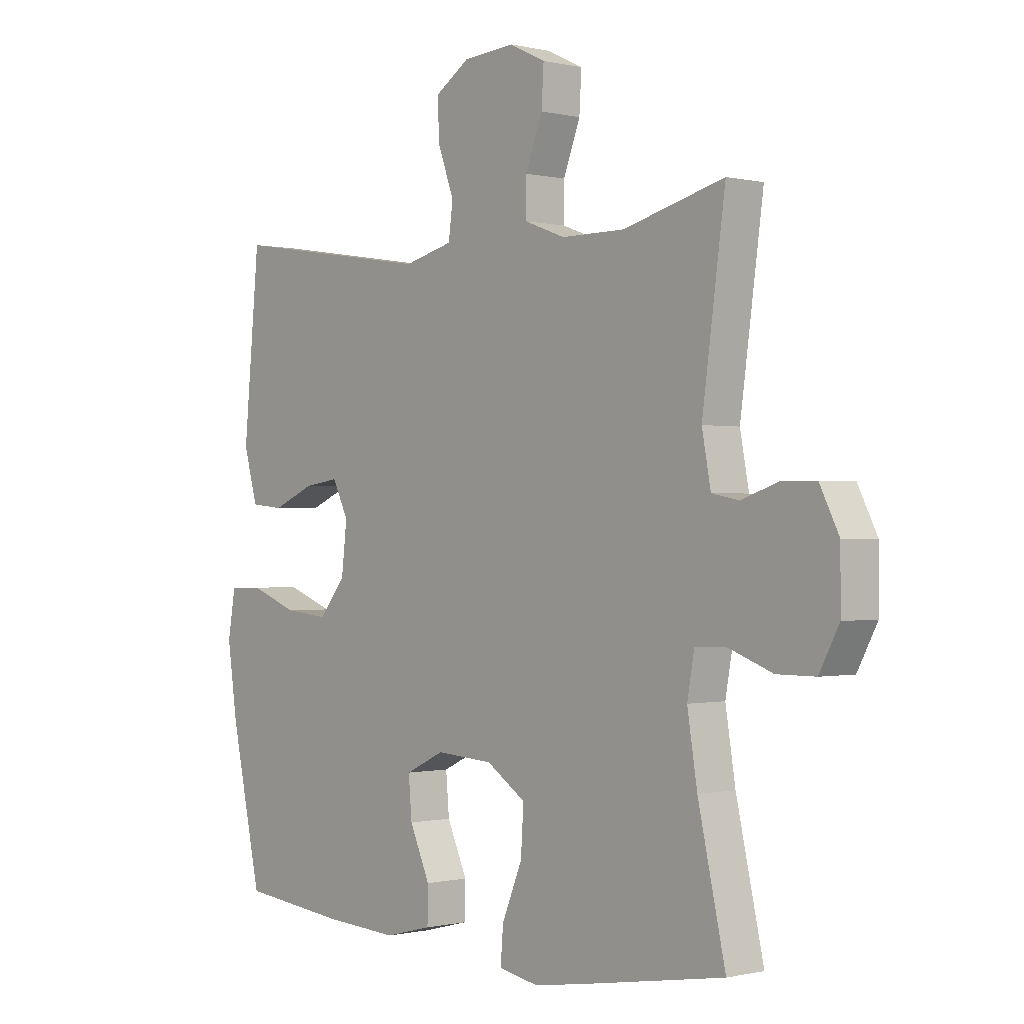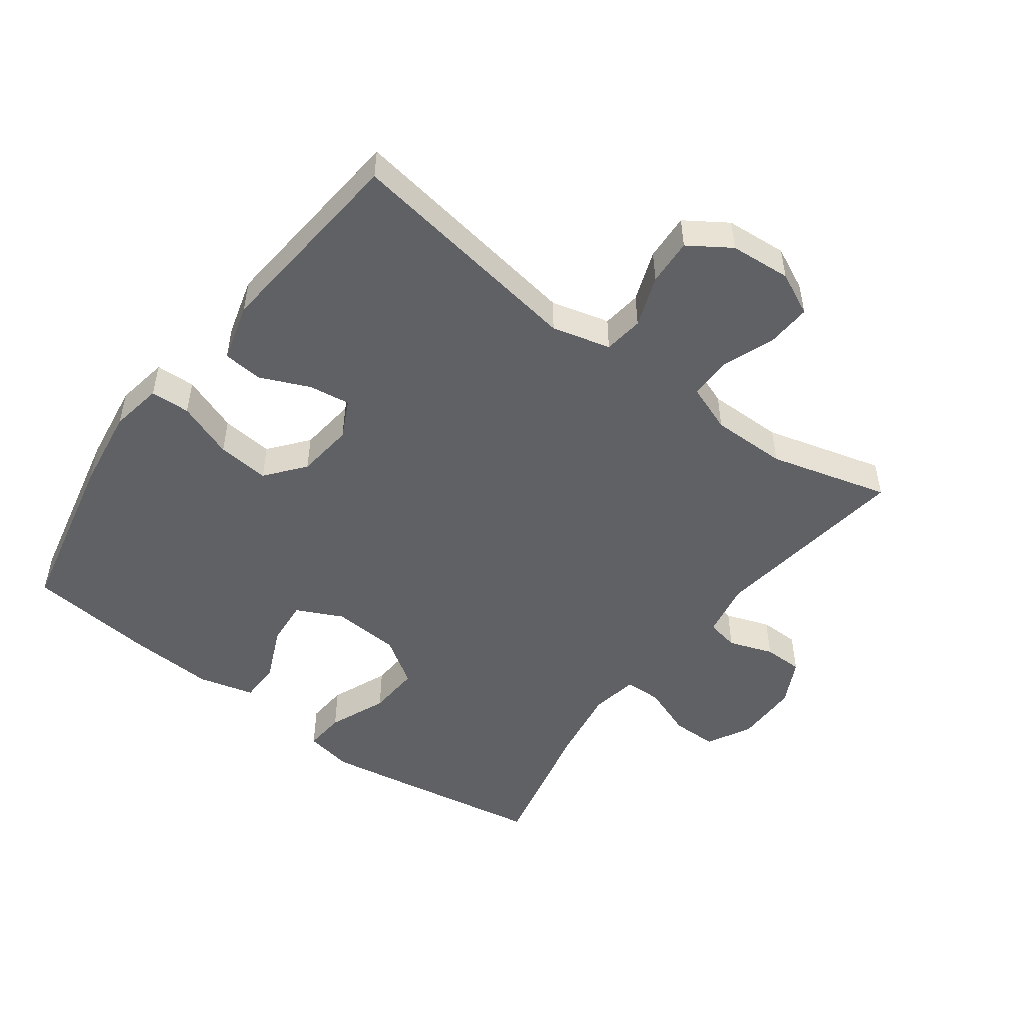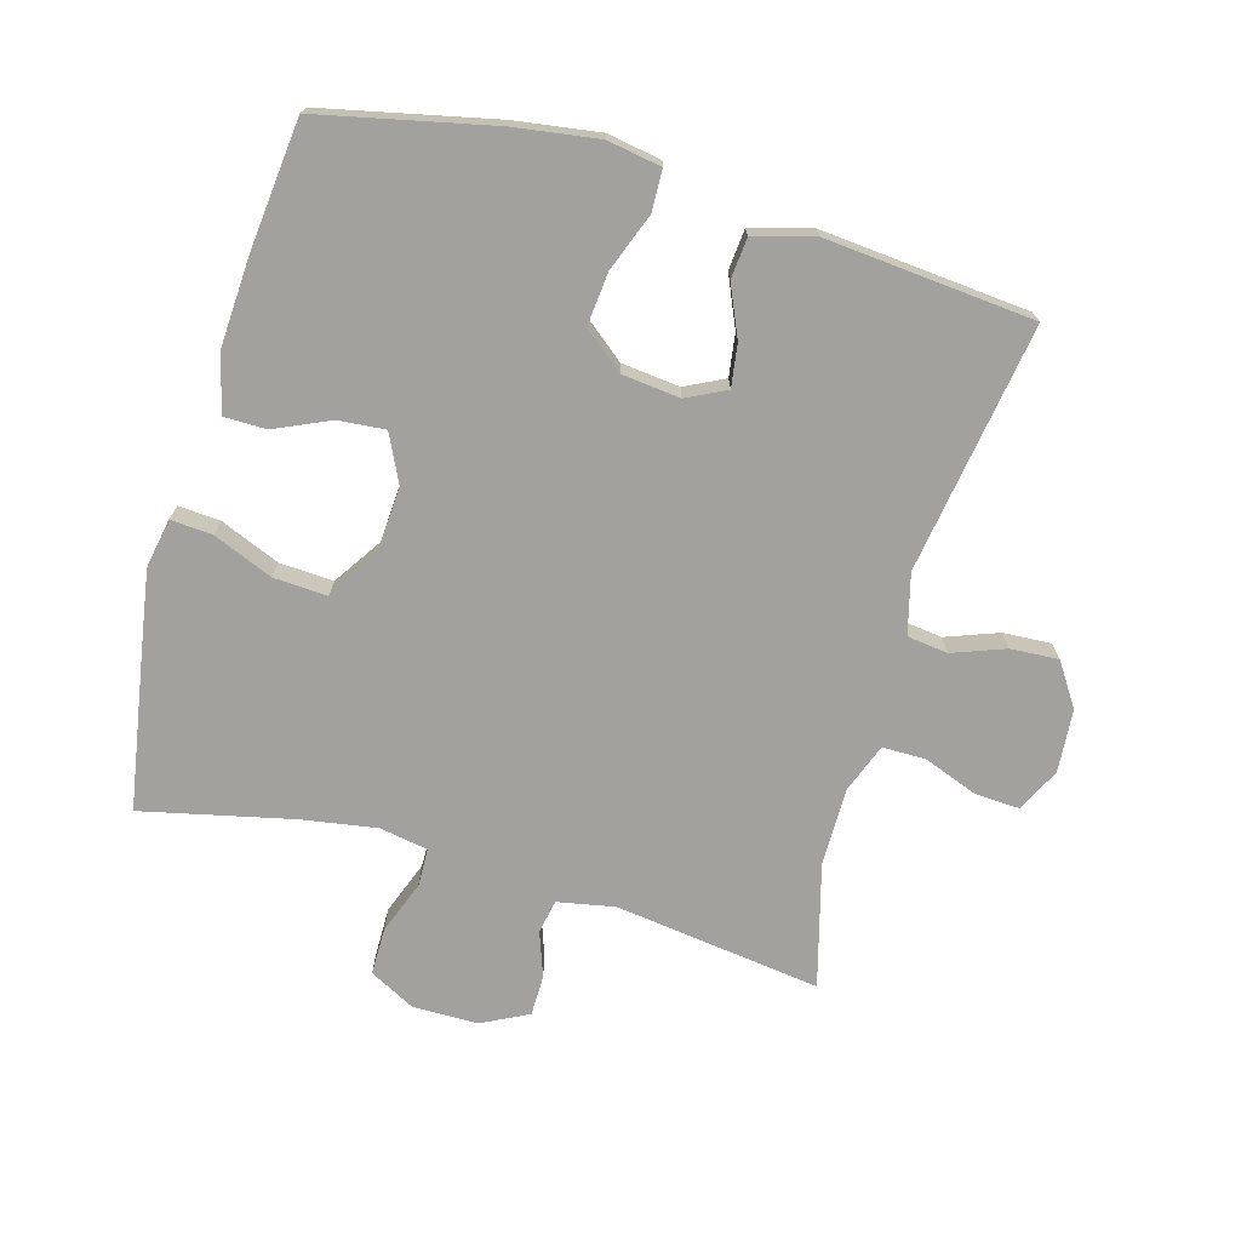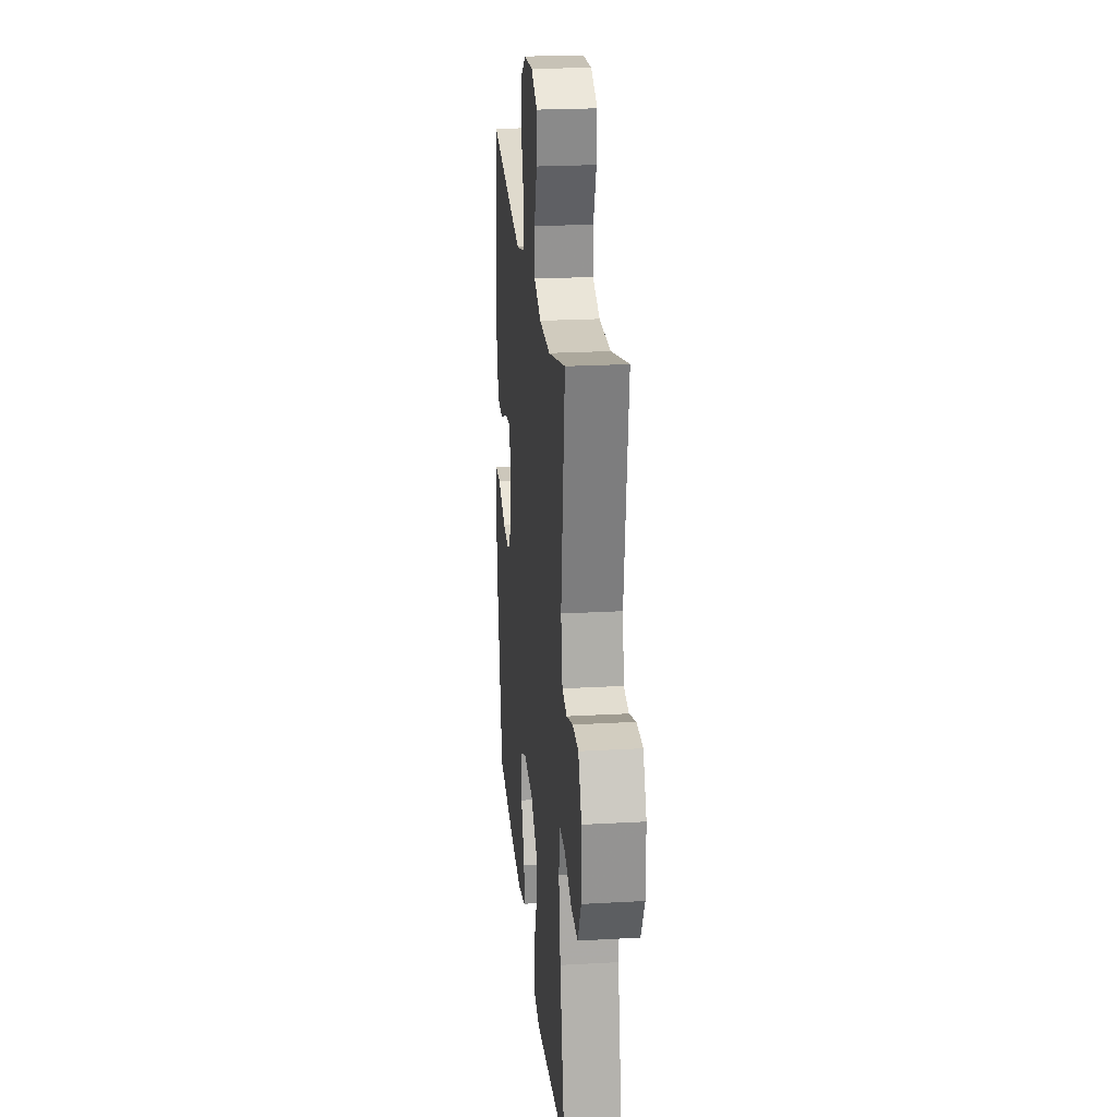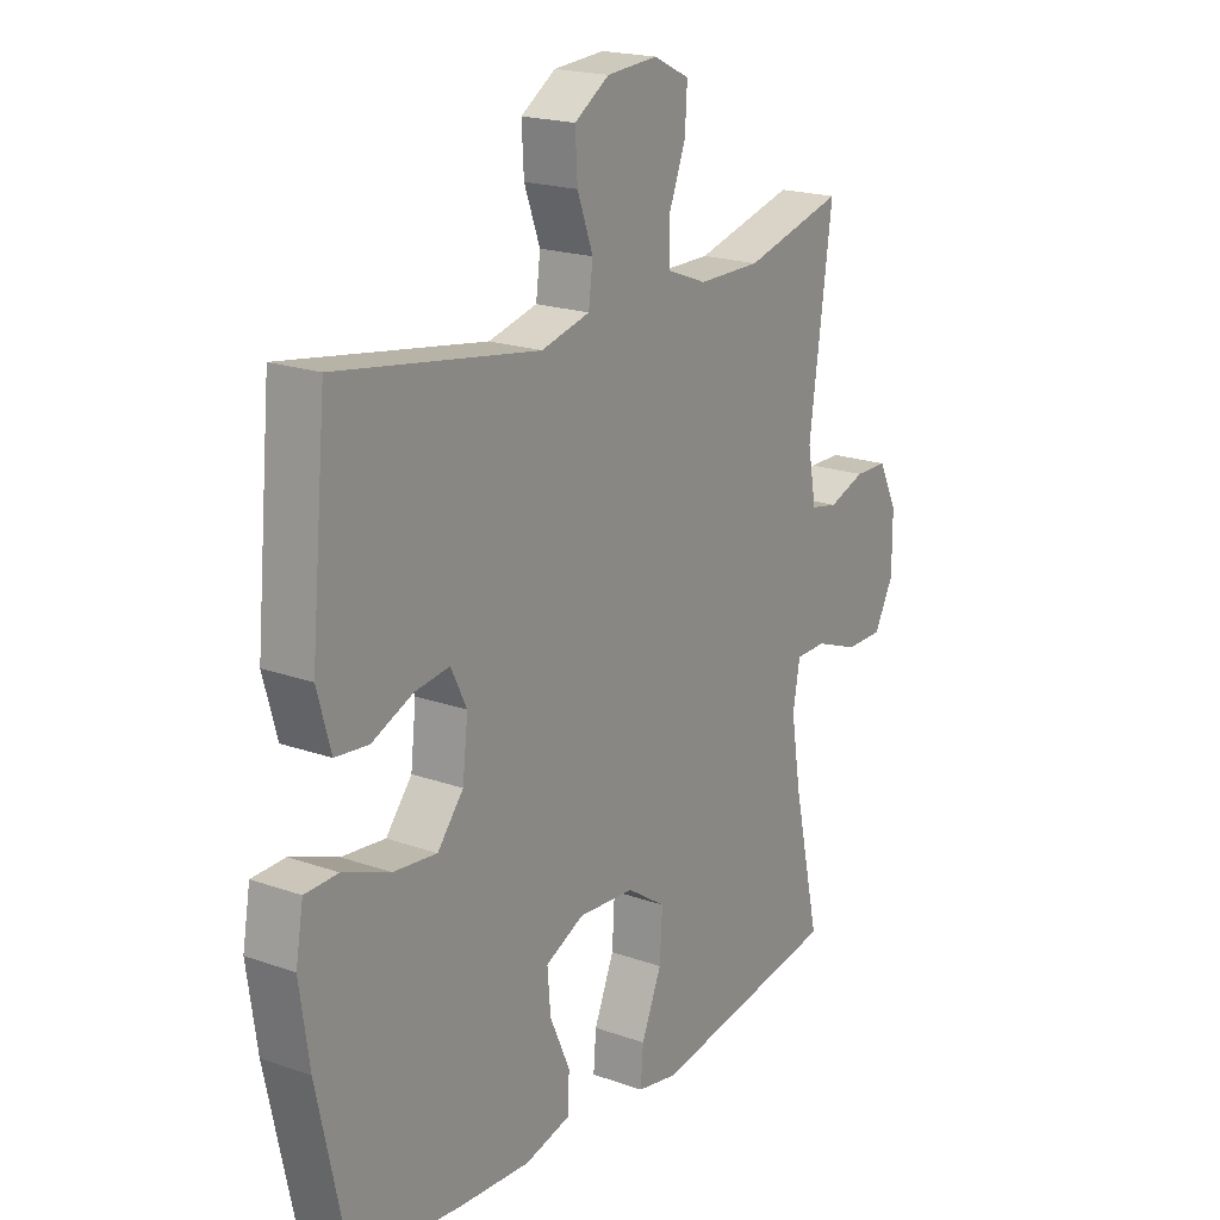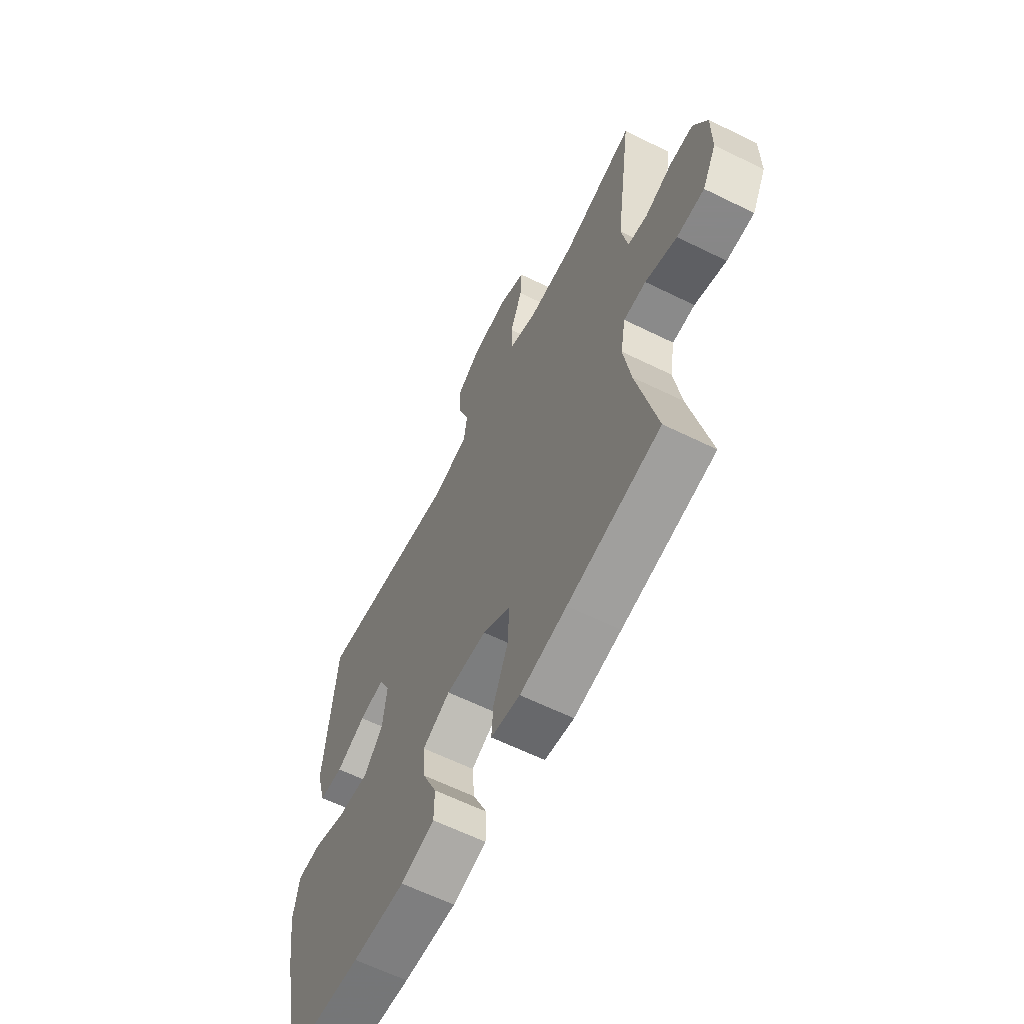
<metadata>
{"format":"obj","ext":"obj","renderer":"f3d","projection":"perspective","resolution":1024,"background":"white","views":[{"elev":-0.4,"azim":48.5,"up":"+Z"},{"elev":-50.0,"azim":-36.5,"up":"+Y"},{"elev":-72.1,"azim":-105.7,"up":"+Y"},{"elev":23.5,"azim":84.6,"up":"+Z"},{"elev":19.6,"azim":-56.5,"up":"+Z"},{"elev":-62.6,"azim":63.5,"up":"+Z"}]}
</metadata>
<code>
v -0.5 0.07 0.5
v -0.128 0.07 0.441
v -0.038 0.07 0.464
v -0.03 0.07 0.525
v -0.059 0.07 0.604
v -0.063 0.07 0.676
v 0.001 0.07 0.718
v 0.095 0.07 0.725
v 0.161 0.07 0.693
v 0.157 0.07 0.625
v 0.126 0.07 0.544
v 0.126 0.07 0.479
v 0.2 0.07 0.451
v 0.316 0.07 0.451
v 0.5 0.07 0.5
v 0.458 0.07 0.191
v 0.474 0.07 0.105
v 0.524 0.07 0.095
v 0.592 0.07 0.119
v 0.653 0.07 0.118
v 0.688 0.07 0.048
v 0.688 0.07 -0.05
v 0.652 0.07 -0.118
v 0.582 0.07 -0.118
v 0.502 0.07 -0.088
v 0.445 0.07 -0.089
v 0.432 0.07 -0.162
v 0.45 0.07 -0.275
v 0.5 0.07 -0.5
v 0.266 0.07 -0.539
v 0.147 0.07 -0.558
v 0.073 0.07 -0.544
v 0.078 0.07 -0.481
v 0.115 0.07 -0.392
v 0.12 0.07 -0.311
v 0.048 0.07 -0.263
v -0.056 0.07 -0.256
v -0.127 0.07 -0.29
v -0.121 0.07 -0.361
v -0.084 0.07 -0.444
v -0.085 0.07 -0.507
v -0.171 0.07 -0.529
v -0.306 0.07 -0.521
v -0.5 0.07 -0.5
v -0.556 0.07 -0.24
v -0.574 0.07 -0.114
v -0.56 0.07 -0.033
v -0.499 0.07 -0.031
v -0.412 0.07 -0.064
v -0.332 0.07 -0.072
v -0.284 0.07 -0.013
v -0.274 0.07 0.075
v -0.303 0.07 0.134
v -0.367 0.07 0.125
v -0.443 0.07 0.092
v -0.504 0.07 0.098
v -0.529 0.07 0.188
v -0.5 0 0.5
v -0.128 0 0.441
v -0.038 0 0.464
v -0.03 0 0.525
v -0.059 0 0.604
v -0.063 0 0.676
v 0.001 0 0.718
v 0.095 0 0.725
v 0.161 0 0.693
v 0.157 0 0.625
v 0.126 0 0.544
v 0.126 0 0.479
v 0.2 0 0.451
v 0.316 0 0.451
v 0.5 0 0.5
v 0.458 0 0.191
v 0.474 0 0.105
v 0.524 0 0.095
v 0.592 0 0.119
v 0.653 0 0.118
v 0.688 0 0.048
v 0.688 0 -0.05
v 0.652 0 -0.118
v 0.582 0 -0.118
v 0.502 0 -0.088
v 0.445 0 -0.089
v 0.432 0 -0.162
v 0.45 0 -0.275
v 0.5 0 -0.5
v 0.266 0 -0.539
v 0.147 0 -0.558
v 0.073 0 -0.544
v 0.078 0 -0.481
v 0.115 0 -0.392
v 0.12 0 -0.311
v 0.048 0 -0.263
v -0.056 0 -0.256
v -0.127 0 -0.29
v -0.121 0 -0.361
v -0.084 0 -0.444
v -0.085 0 -0.507
v -0.171 0 -0.529
v -0.306 0 -0.521
v -0.5 0 -0.5
v -0.556 0 -0.24
v -0.574 0 -0.114
v -0.56 0 -0.033
v -0.499 0 -0.031
v -0.412 0 -0.064
v -0.332 0 -0.072
v -0.284 0 -0.013
v -0.274 0 0.075
v -0.303 0 0.134
v -0.367 0 0.125
v -0.443 0 0.092
v -0.504 0 0.098
v -0.529 0 0.188
f 57 1 2
f 56 57 2
f 55 56 2
f 54 55 2
f 53 54 2 3
f 52 53 3
f 51 52 3
f 47 48 49
f 46 47 49
f 45 46 49
f 44 45 49
f 43 44 49
f 42 43 49
f 41 42 49
f 40 41 49
f 39 40 49
f 38 39 49 50
f 37 38 50 51
f 32 33 34
f 31 32 34
f 30 31 34
f 29 30 34
f 28 29 34
f 27 28 34 35
f 26 27 35 36
f 23 24 25
f 22 23 25
f 21 22 25
f 20 21 25
f 19 20 25
f 18 19 25
f 17 18 25 26
f 37 51 3
f 36 37 3
f 26 36 3
f 17 26 3
f 16 17 3
f 9 10 11
f 8 9 11
f 7 8 11
f 6 7 11
f 5 6 11
f 4 5 11
f 4 11 12
f 3 4 12 13
f 14 15 16
f 13 14 16
f 3 13 16
f 59 58 114
f 59 114 113
f 59 113 112
f 59 112 111
f 60 59 111 110
f 60 110 109
f 60 109 108
f 106 105 104
f 106 104 103
f 106 103 102
f 106 102 101
f 106 101 100
f 106 100 99
f 106 99 98
f 106 98 97
f 106 97 96
f 107 106 96 95
f 108 107 95 94
f 91 90 89
f 91 89 88
f 91 88 87
f 91 87 86
f 91 86 85
f 92 91 85 84
f 93 92 84 83
f 82 81 80
f 82 80 79
f 82 79 78
f 82 78 77
f 82 77 76
f 82 76 75
f 83 82 75 74
f 60 108 94
f 60 94 93
f 60 93 83
f 60 83 74
f 60 74 73
f 68 67 66
f 68 66 65
f 68 65 64
f 68 64 63
f 68 63 62
f 68 62 61
f 69 68 61
f 70 69 61 60
f 73 72 71
f 73 71 70
f 73 70 60
f 1 58 59 2
f 2 59 60 3
f 3 60 61 4
f 4 61 62 5
f 5 62 63 6
f 6 63 64 7
f 7 64 65 8
f 8 65 66 9
f 9 66 67 10
f 10 67 68 11
f 11 68 69 12
f 12 69 70 13
f 13 70 71 14
f 14 71 72 15
f 15 72 73 16
f 16 73 74 17
f 17 74 75 18
f 18 75 76 19
f 19 76 77 20
f 20 77 78 21
f 21 78 79 22
f 22 79 80 23
f 23 80 81 24
f 24 81 82 25
f 25 82 83 26
f 26 83 84 27
f 27 84 85 28
f 28 85 86 29
f 29 86 87 30
f 30 87 88 31
f 31 88 89 32
f 32 89 90 33
f 33 90 91 34
f 34 91 92 35
f 35 92 93 36
f 36 93 94 37
f 37 94 95 38
f 38 95 96 39
f 39 96 97 40
f 40 97 98 41
f 41 98 99 42
f 42 99 100 43
f 43 100 101 44
f 44 101 102 45
f 45 102 103 46
f 46 103 104 47
f 47 104 105 48
f 48 105 106 49
f 49 106 107 50
f 50 107 108 51
f 51 108 109 52
f 52 109 110 53
f 53 110 111 54
f 54 111 112 55
f 55 112 113 56
f 56 113 114 57
f 57 114 58 1

</code>
